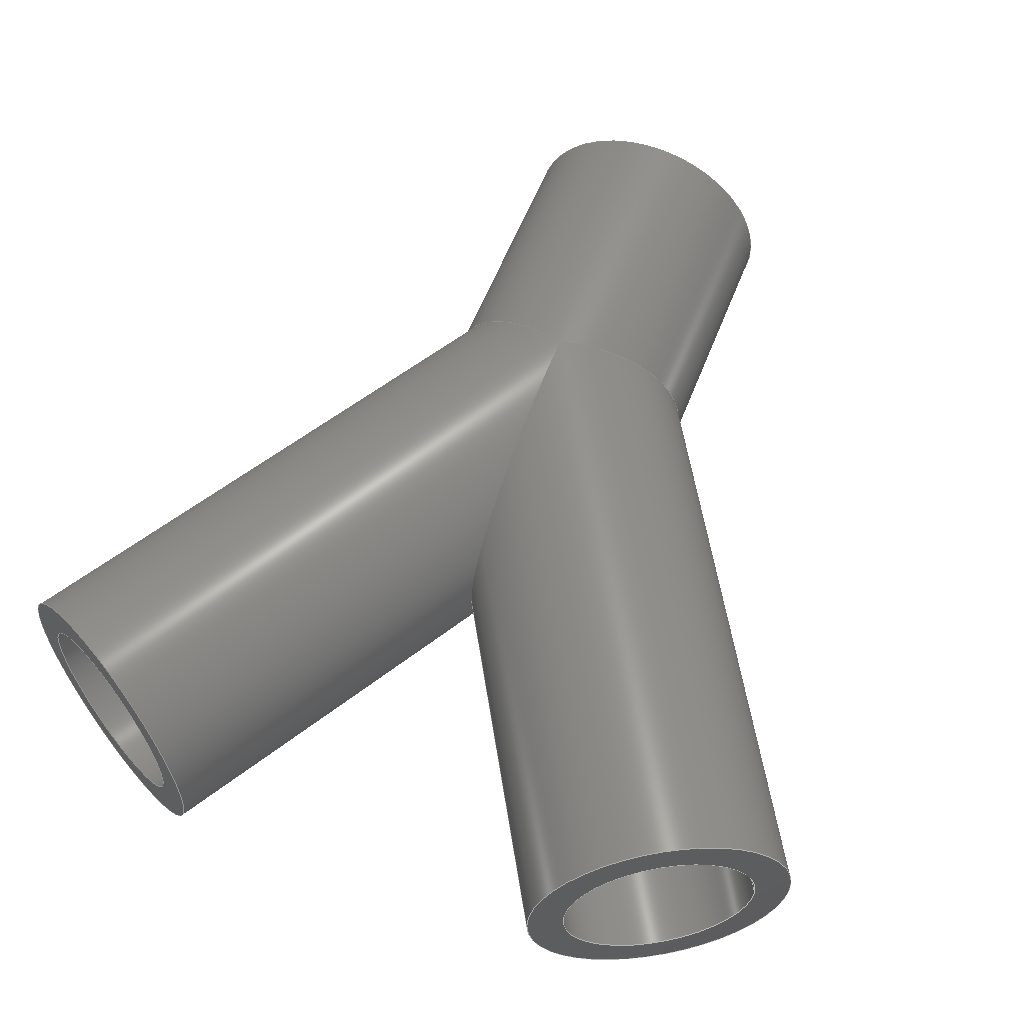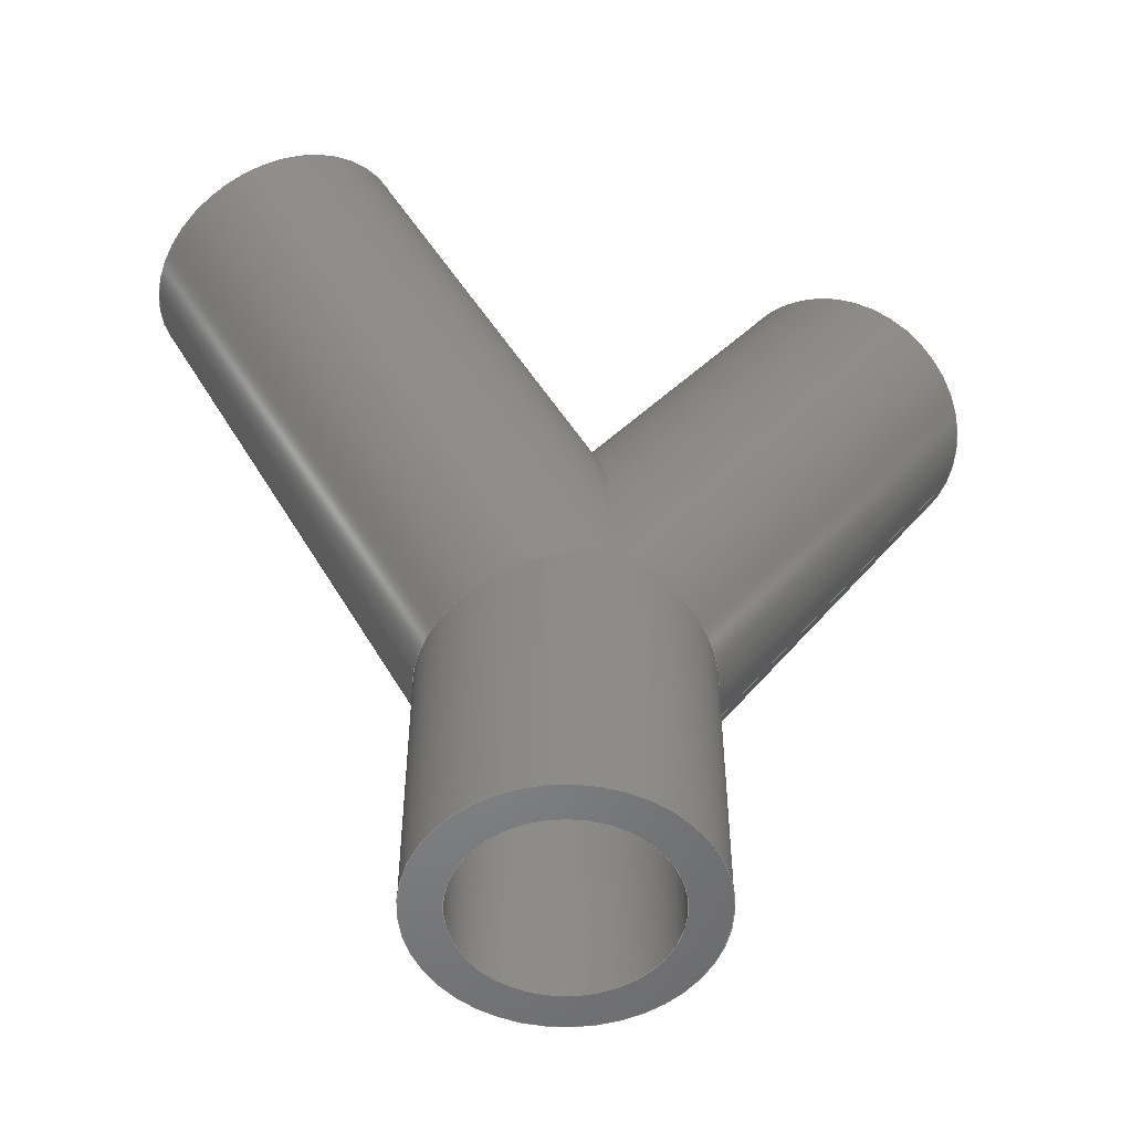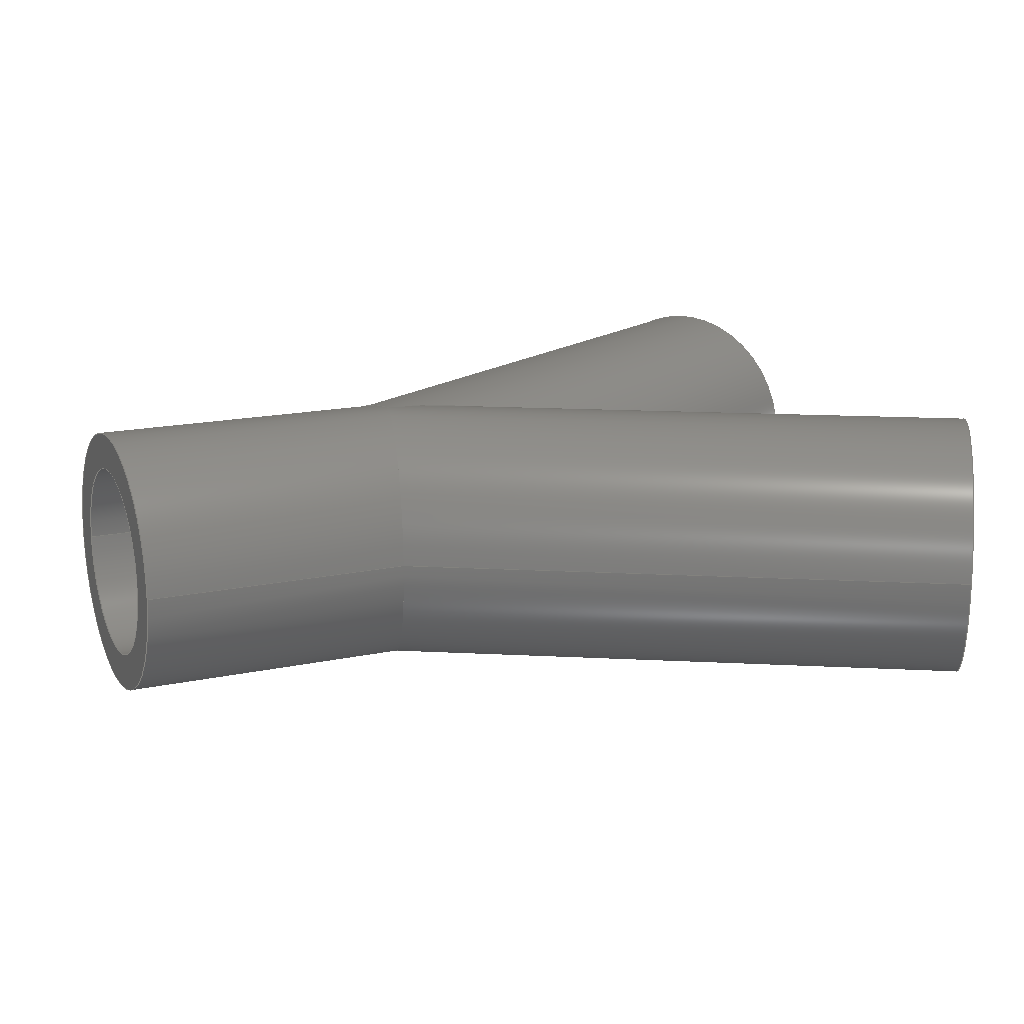
<metadata>
{"format":"step","ext":"stp","renderer":"f3d","projection":"perspective","resolution":1024,"background":"white","views":[{"elev":57.3,"azim":-158.9,"up":"+Z"},{"elev":-52.8,"azim":-17.9,"up":"+Y"},{"elev":16.4,"azim":66.1,"up":"+Z"}]}
</metadata>
<code>
ISO-10303-21;
DATA;
#1=MECHANICAL_DESIGN_GEOMETRIC_PRESENTATION_REPRESENTATION('',(#4),#310);
#2=SHAPE_REPRESENTATION_RELATIONSHIP('SRR','None',#321,#3);
#3=ADVANCED_BREP_SHAPE_REPRESENTATION('',(#5),#309);
#4=STYLED_ITEM('',(#330),#5);
#5=MANIFOLD_SOLID_BREP('Solid3',#156);
#6=FACE_BOUND('',#25,.T.);
#7=FACE_BOUND('',#30,.T.);
#8=FACE_BOUND('',#32,.T.);
#9=PLANE('',#193);
#10=PLANE('',#201);
#11=PLANE('',#202);
#12=FACE_OUTER_BOUND('',#21,.T.);
#13=FACE_OUTER_BOUND('',#22,.T.);
#14=FACE_OUTER_BOUND('',#23,.T.);
#15=FACE_OUTER_BOUND('',#24,.T.);
#16=FACE_OUTER_BOUND('',#26,.T.);
#17=FACE_OUTER_BOUND('',#27,.T.);
#18=FACE_OUTER_BOUND('',#28,.T.);
#19=FACE_OUTER_BOUND('',#29,.T.);
#20=FACE_OUTER_BOUND('',#31,.T.);
#21=EDGE_LOOP('',(#97,#98,#99,#100,#101,#102));
#22=EDGE_LOOP('',(#103,#104,#105,#106,#107,#108));
#23=EDGE_LOOP('',(#109,#110,#111,#112,#113,#114,#115));
#24=EDGE_LOOP('',(#116));
#25=EDGE_LOOP('',(#117));
#26=EDGE_LOOP('',(#118,#119,#120,#121,#122,#123,#124));
#27=EDGE_LOOP('',(#125,#126,#127,#128,#129,#130));
#28=EDGE_LOOP('',(#131,#132,#133,#134,#135,#136));
#29=EDGE_LOOP('',(#137));
#30=EDGE_LOOP('',(#138));
#31=EDGE_LOOP('',(#139));
#32=EDGE_LOOP('',(#140));
#33=CIRCLE('',#180,0.4785);
#34=CIRCLE('',#185,0.4785);
#35=CIRCLE('',#192,0.6575);
#36=CIRCLE('',#195,0.4785);
#37=CIRCLE('',#197,0.6575);
#38=CIRCLE('',#200,0.6575);
#39=LINE('',#267,#45);
#40=LINE('',#276,#46);
#41=LINE('',#289,#47);
#42=LINE('',#294,#48);
#43=LINE('',#298,#49);
#44=LINE('',#303,#50);
#45=VECTOR('',#209,0.4785);
#46=VECTOR('',#220,0.4785);
#47=VECTOR('',#235,0.6575);
#48=VECTOR('',#242,0.4785);
#49=VECTOR('',#247,0.6575);
#50=VECTOR('',#254,0.6575);
#51=ELLIPSE('',#179,0.957,0.4785);
#52=ELLIPSE('',#181,0.957,0.4785);
#53=ELLIPSE('',#182,0.4954,0.4785);
#54=ELLIPSE('',#184,0.4954,0.4785);
#55=ELLIPSE('',#186,0.4954,0.4785);
#56=ELLIPSE('',#188,0.6807,0.6575);
#57=ELLIPSE('',#189,1.315,0.6575);
#58=ELLIPSE('',#190,1.315,0.6575);
#59=ELLIPSE('',#191,0.6807,0.6575);
#60=ELLIPSE('',#198,0.6807,0.6575);
#61=VERTEX_POINT('',#263);
#62=VERTEX_POINT('',#264);
#63=VERTEX_POINT('',#266);
#64=VERTEX_POINT('',#269);
#65=VERTEX_POINT('',#273);
#66=VERTEX_POINT('',#275);
#67=VERTEX_POINT('',#280);
#68=VERTEX_POINT('',#281);
#69=VERTEX_POINT('',#283);
#70=VERTEX_POINT('',#285);
#71=VERTEX_POINT('',#288);
#72=VERTEX_POINT('',#293);
#73=VERTEX_POINT('',#297);
#74=VERTEX_POINT('',#302);
#75=EDGE_CURVE('',#61,#62,#51,.T.);
#76=EDGE_CURVE('',#62,#63,#39,.T.);
#77=EDGE_CURVE('',#63,#63,#33,.T.);
#78=EDGE_CURVE('',#62,#64,#52,.T.);
#79=EDGE_CURVE('',#61,#64,#53,.T.);
#80=EDGE_CURVE('',#64,#65,#54,.T.);
#81=EDGE_CURVE('',#65,#66,#40,.T.);
#82=EDGE_CURVE('',#66,#66,#34,.T.);
#83=EDGE_CURVE('',#65,#61,#55,.T.);
#84=EDGE_CURVE('',#67,#68,#56,.T.);
#85=EDGE_CURVE('',#69,#67,#57,.T.);
#86=EDGE_CURVE('',#70,#69,#58,.T.);
#87=EDGE_CURVE('',#68,#70,#59,.T.);
#88=EDGE_CURVE('',#68,#71,#41,.T.);
#89=EDGE_CURVE('',#71,#71,#35,.T.);
#90=EDGE_CURVE('',#65,#72,#42,.T.);
#91=EDGE_CURVE('',#72,#72,#36,.T.);
#92=EDGE_CURVE('',#68,#73,#43,.T.);
#93=EDGE_CURVE('',#73,#73,#37,.T.);
#94=EDGE_CURVE('',#70,#67,#60,.T.);
#95=EDGE_CURVE('',#69,#74,#44,.T.);
#96=EDGE_CURVE('',#74,#74,#38,.T.);
#97=ORIENTED_EDGE('',*,*,#75,.T.);
#98=ORIENTED_EDGE('',*,*,#76,.T.);
#99=ORIENTED_EDGE('',*,*,#77,.F.);
#100=ORIENTED_EDGE('',*,*,#76,.F.);
#101=ORIENTED_EDGE('',*,*,#78,.T.);
#102=ORIENTED_EDGE('',*,*,#79,.F.);
#103=ORIENTED_EDGE('',*,*,#80,.T.);
#104=ORIENTED_EDGE('',*,*,#81,.T.);
#105=ORIENTED_EDGE('',*,*,#82,.T.);
#106=ORIENTED_EDGE('',*,*,#81,.F.);
#107=ORIENTED_EDGE('',*,*,#83,.T.);
#108=ORIENTED_EDGE('',*,*,#79,.T.);
#109=ORIENTED_EDGE('',*,*,#84,.F.);
#110=ORIENTED_EDGE('',*,*,#85,.F.);
#111=ORIENTED_EDGE('',*,*,#86,.F.);
#112=ORIENTED_EDGE('',*,*,#87,.F.);
#113=ORIENTED_EDGE('',*,*,#88,.T.);
#114=ORIENTED_EDGE('',*,*,#89,.F.);
#115=ORIENTED_EDGE('',*,*,#88,.F.);
#116=ORIENTED_EDGE('',*,*,#89,.T.);
#117=ORIENTED_EDGE('',*,*,#77,.T.);
#118=ORIENTED_EDGE('',*,*,#75,.F.);
#119=ORIENTED_EDGE('',*,*,#83,.F.);
#120=ORIENTED_EDGE('',*,*,#90,.T.);
#121=ORIENTED_EDGE('',*,*,#91,.F.);
#122=ORIENTED_EDGE('',*,*,#90,.F.);
#123=ORIENTED_EDGE('',*,*,#80,.F.);
#124=ORIENTED_EDGE('',*,*,#78,.F.);
#125=ORIENTED_EDGE('',*,*,#84,.T.);
#126=ORIENTED_EDGE('',*,*,#92,.T.);
#127=ORIENTED_EDGE('',*,*,#93,.T.);
#128=ORIENTED_EDGE('',*,*,#92,.F.);
#129=ORIENTED_EDGE('',*,*,#87,.T.);
#130=ORIENTED_EDGE('',*,*,#94,.T.);
#131=ORIENTED_EDGE('',*,*,#86,.T.);
#132=ORIENTED_EDGE('',*,*,#95,.T.);
#133=ORIENTED_EDGE('',*,*,#96,.F.);
#134=ORIENTED_EDGE('',*,*,#95,.F.);
#135=ORIENTED_EDGE('',*,*,#85,.T.);
#136=ORIENTED_EDGE('',*,*,#94,.F.);
#137=ORIENTED_EDGE('',*,*,#96,.T.);
#138=ORIENTED_EDGE('',*,*,#91,.T.);
#139=ORIENTED_EDGE('',*,*,#93,.F.);
#140=ORIENTED_EDGE('',*,*,#82,.F.);
#141=CYLINDRICAL_SURFACE('',#178,0.4785);
#142=CYLINDRICAL_SURFACE('',#183,0.4785);
#143=CYLINDRICAL_SURFACE('',#187,0.6575);
#144=CYLINDRICAL_SURFACE('',#194,0.4785);
#145=CYLINDRICAL_SURFACE('',#196,0.6575);
#146=CYLINDRICAL_SURFACE('',#199,0.6575);
#147=ADVANCED_FACE('',(#12),#141,.F.);
#148=ADVANCED_FACE('',(#13),#142,.F.);
#149=ADVANCED_FACE('',(#14),#143,.T.);
#150=ADVANCED_FACE('',(#15,#6),#9,.T.);
#151=ADVANCED_FACE('',(#16),#144,.F.);
#152=ADVANCED_FACE('',(#17),#145,.T.);
#153=ADVANCED_FACE('',(#18),#146,.T.);
#154=ADVANCED_FACE('',(#19,#7),#10,.T.);
#155=ADVANCED_FACE('',(#20,#8),#11,.F.);
#156=CLOSED_SHELL('',(#147,#148,#149,#150,#151,#152,#153,#154,#155));
#157=DERIVED_UNIT_ELEMENT(#159,1);
#158=DERIVED_UNIT_ELEMENT(#315,-3);
#159=(
CONVERSION_BASED_UNIT('gram',#161)
MASS_UNIT()
NAMED_UNIT(#312)
);
#160=(
MASS_UNIT()
NAMED_UNIT(*)
SI_UNIT(.KILO.,.GRAM.)
);
#161=MASS_MEASURE_WITH_UNIT(MASS_MEASURE(0.001),#160);
#162=DERIVED_UNIT((#157,#158));
#163=MEASURE_REPRESENTATION_ITEM('density measure',
POSITIVE_RATIO_MEASURE(1),#162);
#164=PROPERTY_DEFINITION_REPRESENTATION(#169,#166);
#165=PROPERTY_DEFINITION_REPRESENTATION(#170,#167);
#166=REPRESENTATION('material name',(#168),#309);
#167=REPRESENTATION('density',(#163),#309);
#168=DESCRIPTIVE_REPRESENTATION_ITEM('Generic','Generic');
#169=PROPERTY_DEFINITION('material property','material name',#323);
#170=PROPERTY_DEFINITION('material property','density of part',#323);
#171=DATE_TIME_ROLE('creation_date');
#172=APPLIED_DATE_AND_TIME_ASSIGNMENT(#173,#171,(#323));
#173=DATE_AND_TIME(#174,#175);
#174=CALENDAR_DATE(2023,21,11);
#175=LOCAL_TIME(0,0,0,#176);
#176=COORDINATED_UNIVERSAL_TIME_OFFSET(0,0,.BEHIND.);
#177=AXIS2_PLACEMENT_3D('placement',#261,#203,#204);
#178=AXIS2_PLACEMENT_3D('',#262,#205,#206);
#179=AXIS2_PLACEMENT_3D('',#265,#207,#208);
#180=AXIS2_PLACEMENT_3D('',#268,#210,#211);
#181=AXIS2_PLACEMENT_3D('',#270,#212,#213);
#182=AXIS2_PLACEMENT_3D('',#271,#214,#215);
#183=AXIS2_PLACEMENT_3D('',#272,#216,#217);
#184=AXIS2_PLACEMENT_3D('',#274,#218,#219);
#185=AXIS2_PLACEMENT_3D('',#277,#221,#222);
#186=AXIS2_PLACEMENT_3D('',#278,#223,#224);
#187=AXIS2_PLACEMENT_3D('',#279,#225,#226);
#188=AXIS2_PLACEMENT_3D('',#282,#227,#228);
#189=AXIS2_PLACEMENT_3D('',#284,#229,#230);
#190=AXIS2_PLACEMENT_3D('',#286,#231,#232);
#191=AXIS2_PLACEMENT_3D('',#287,#233,#234);
#192=AXIS2_PLACEMENT_3D('',#290,#236,#237);
#193=AXIS2_PLACEMENT_3D('',#291,#238,#239);
#194=AXIS2_PLACEMENT_3D('',#292,#240,#241);
#195=AXIS2_PLACEMENT_3D('',#295,#243,#244);
#196=AXIS2_PLACEMENT_3D('',#296,#245,#246);
#197=AXIS2_PLACEMENT_3D('',#299,#248,#249);
#198=AXIS2_PLACEMENT_3D('',#300,#250,#251);
#199=AXIS2_PLACEMENT_3D('',#301,#252,#253);
#200=AXIS2_PLACEMENT_3D('',#304,#255,#256);
#201=AXIS2_PLACEMENT_3D('',#305,#257,#258);
#202=AXIS2_PLACEMENT_3D('',#306,#259,#260);
#203=DIRECTION('axis',(0,0,1));
#204=DIRECTION('refdir',(1,0,0));
#205=DIRECTION('center_axis',(-0.5,-0.866,0));
#206=DIRECTION('ref_axis',(0.866,-0.5,0));
#207=DIRECTION('center_axis',(-1,5.481e-16,0));
#208=DIRECTION('ref_axis',(-6.394e-16,-1,0));
#209=DIRECTION('',(0.5,0.866,0));
#210=DIRECTION('center_axis',(-0.5,-0.866,0));
#211=DIRECTION('ref_axis',(0.866,-0.5,0));
#212=DIRECTION('center_axis',(-1,5.481e-16,0));
#213=DIRECTION('ref_axis',(-6.394e-16,-1,0));
#214=DIRECTION('center_axis',(0.2588,0.9659,0));
#215=DIRECTION('ref_axis',(-0.9659,0.2588,0));
#216=DIRECTION('center_axis',(0,1,0));
#217=DIRECTION('ref_axis',(1,0,0));
#218=DIRECTION('center_axis',(-0.2588,0.9659,0));
#219=DIRECTION('ref_axis',(-0.9659,-0.2588,0));
#220=DIRECTION('',(0,-1,0));
#221=DIRECTION('center_axis',(0,-1,0));
#222=DIRECTION('ref_axis',(1,0,0));
#223=DIRECTION('center_axis',(-0.2588,0.9659,0));
#224=DIRECTION('ref_axis',(-0.9659,-0.2588,0));
#225=DIRECTION('center_axis',(-0.5,-0.866,0));
#226=DIRECTION('ref_axis',(-0.866,0.5,0));
#227=DIRECTION('center_axis',(-0.2588,-0.9659,0));
#228=DIRECTION('ref_axis',(-0.9659,0.2588,0));
#229=DIRECTION('center_axis',(-1,1.463e-15,0));
#230=DIRECTION('ref_axis',(1.463e-15,1,0));
#231=DIRECTION('center_axis',(-1,1.463e-15,0));
#232=DIRECTION('ref_axis',(1.463e-15,1,0));
#233=DIRECTION('center_axis',(-0.2588,-0.9659,0));
#234=DIRECTION('ref_axis',(-0.9659,0.2588,0));
#235=DIRECTION('',(0.5,0.866,0));
#236=DIRECTION('center_axis',(0.5,0.866,0));
#237=DIRECTION('ref_axis',(-0.866,0.5,0));
#238=DIRECTION('center_axis',(0.5,0.866,0));
#239=DIRECTION('ref_axis',(0,0,-1));
#240=DIRECTION('center_axis',(0.5,-0.866,0));
#241=DIRECTION('ref_axis',(0.866,0.5,0));
#242=DIRECTION('',(-0.5,0.866,0));
#243=DIRECTION('center_axis',(0.5,-0.866,0));
#244=DIRECTION('ref_axis',(0.866,0.5,0));
#245=DIRECTION('center_axis',(0,1,0));
#246=DIRECTION('ref_axis',(-1,0,0));
#247=DIRECTION('',(0,-1,0));
#248=DIRECTION('center_axis',(0,1,0));
#249=DIRECTION('ref_axis',(-1,0,0));
#250=DIRECTION('center_axis',(0.2588,-0.9659,0));
#251=DIRECTION('ref_axis',(-0.9659,-0.2588,0));
#252=DIRECTION('center_axis',(0.5,-0.866,0));
#253=DIRECTION('ref_axis',(-0.866,-0.5,0));
#254=DIRECTION('',(-0.5,0.866,0));
#255=DIRECTION('center_axis',(-0.5,0.866,0));
#256=DIRECTION('ref_axis',(-0.866,-0.5,0));
#257=DIRECTION('center_axis',(-0.5,0.866,0));
#258=DIRECTION('ref_axis',(0,0,1));
#259=DIRECTION('center_axis',(0,1,0));
#260=DIRECTION('ref_axis',(0,0,1));
#261=CARTESIAN_POINT('',(0,0,0));
#262=CARTESIAN_POINT('Origin',(1.5,4.098,0));
#263=CARTESIAN_POINT('',(3.497e-15,1.5,0.4785));
#264=CARTESIAN_POINT('',(4.371e-16,2.457,-5.86e-17));
#265=CARTESIAN_POINT('Origin',(-1.748e-16,1.5,0));
#266=CARTESIAN_POINT('',(1.086,4.337,5.86e-17));
#267=CARTESIAN_POINT('',(1.086,4.337,-5.86e-17));
#268=CARTESIAN_POINT('Origin',(1.5,4.098,0));
#269=CARTESIAN_POINT('',(3.497e-15,1.5,-0.4785));
#270=CARTESIAN_POINT('Origin',(-1.748e-16,1.5,0));
#271=CARTESIAN_POINT('Origin',(1.748e-16,1.5,0));
#272=CARTESIAN_POINT('Origin',(0,0,0));
#273=CARTESIAN_POINT('',(-0.4785,1.372,5.86e-17));
#274=CARTESIAN_POINT('Origin',(1.748e-16,1.5,0));
#275=CARTESIAN_POINT('',(-0.4785,0,5.86e-17));
#276=CARTESIAN_POINT('',(-0.4785,0,5.86e-17));
#277=CARTESIAN_POINT('Origin',(0,0,0));
#278=CARTESIAN_POINT('Origin',(1.748e-16,1.5,0));
#279=CARTESIAN_POINT('Origin',(1.5,4.098,0));
#280=CARTESIAN_POINT('',(3.497e-15,1.5,-0.6575));
#281=CARTESIAN_POINT('',(0.6575,1.324,8.052e-17));
#282=CARTESIAN_POINT('Origin',(1.748e-16,1.5,0));
#283=CARTESIAN_POINT('',(2.623e-15,2.815,8.052e-17));
#284=CARTESIAN_POINT('Origin',(6.994e-16,1.5,0));
#285=CARTESIAN_POINT('',(3.497e-15,1.5,0.6575));
#286=CARTESIAN_POINT('Origin',(6.994e-16,1.5,0));
#287=CARTESIAN_POINT('Origin',(1.748e-16,1.5,0));
#288=CARTESIAN_POINT('',(2.069,3.769,8.052e-17));
#289=CARTESIAN_POINT('',(2.069,3.769,8.052e-17));
#290=CARTESIAN_POINT('Origin',(1.5,4.098,0));
#291=CARTESIAN_POINT('Origin',(1.5,4.098,0));
#292=CARTESIAN_POINT('Origin',(-1.5,4.098,0));
#293=CARTESIAN_POINT('',(-1.914,3.859,5.86e-17));
#294=CARTESIAN_POINT('',(-1.914,3.859,-5.86e-17));
#295=CARTESIAN_POINT('Origin',(-1.5,4.098,0));
#296=CARTESIAN_POINT('Origin',(0,0,0));
#297=CARTESIAN_POINT('',(0.6575,0,-8.052e-17));
#298=CARTESIAN_POINT('',(0.6575,0,-8.052e-17));
#299=CARTESIAN_POINT('Origin',(0,0,0));
#300=CARTESIAN_POINT('Origin',(1.748e-16,1.5,0));
#301=CARTESIAN_POINT('Origin',(-1.5,4.098,0));
#302=CARTESIAN_POINT('',(-0.9306,4.427,8.052e-17));
#303=CARTESIAN_POINT('',(-0.9306,4.427,8.052e-17));
#304=CARTESIAN_POINT('Origin',(-1.5,4.098,0));
#305=CARTESIAN_POINT('Origin',(-1.5,4.098,0));
#306=CARTESIAN_POINT('Origin',(0,0,0));
#307=UNCERTAINTY_MEASURE_WITH_UNIT(LENGTH_MEASURE(0.0003937),
#313,'DISTANCE_ACCURACY_VALUE',
'Maximum model space distance between geometric entities at asserted c
onnectivities');
#308=UNCERTAINTY_MEASURE_WITH_UNIT(LENGTH_MEASURE(0.0003937),
#313,'DISTANCE_ACCURACY_VALUE',
'Maximum model space distance between geometric entities at asserted c
onnectivities');
#309=(
GEOMETRIC_REPRESENTATION_CONTEXT(3)
GLOBAL_UNCERTAINTY_ASSIGNED_CONTEXT((#307))
GLOBAL_UNIT_ASSIGNED_CONTEXT((#313,#317,#318))
REPRESENTATION_CONTEXT('','3D')
);
#310=(
GEOMETRIC_REPRESENTATION_CONTEXT(3)
GLOBAL_UNCERTAINTY_ASSIGNED_CONTEXT((#308))
GLOBAL_UNIT_ASSIGNED_CONTEXT((#313,#317,#318))
REPRESENTATION_CONTEXT('','3D')
);
#311=DIMENSIONAL_EXPONENTS(1,0,0,0,0,0,0);
#312=DIMENSIONAL_EXPONENTS(1,0,0,0,0,0,0);
#313=(
CONVERSION_BASED_UNIT('inch',#316)
LENGTH_UNIT()
NAMED_UNIT(#311)
);
#314=(
LENGTH_UNIT()
NAMED_UNIT(*)
SI_UNIT(.MILLI.,.METRE.)
);
#315=(
LENGTH_UNIT()
NAMED_UNIT(*)
SI_UNIT(.CENTI.,.METRE.)
);
#316=LENGTH_MEASURE_WITH_UNIT(LENGTH_MEASURE(25.4),#314);
#317=(
NAMED_UNIT(*)
PLANE_ANGLE_UNIT()
SI_UNIT($,.RADIAN.)
);
#318=(
NAMED_UNIT(*)
SI_UNIT($,.STERADIAN.)
SOLID_ANGLE_UNIT()
);
#319=SHAPE_DEFINITION_REPRESENTATION(#320,#321);
#320=PRODUCT_DEFINITION_SHAPE('',$,#323);
#321=SHAPE_REPRESENTATION('',(#177),#309);
#322=PRODUCT_DEFINITION_CONTEXT('part definition',#327,'design');
#323=PRODUCT_DEFINITION('WYE-S1-SCH80-60','True Wye',#324,#322);
#324=PRODUCT_DEFINITION_FORMATION('',$,#329);
#325=PRODUCT_RELATED_PRODUCT_CATEGORY('True Wye','True Wye',(#329));
#326=APPLICATION_PROTOCOL_DEFINITION('international standard',
'automotive_design',2009,#327);
#327=APPLICATION_CONTEXT(
'Core Data for Automotive Mechanical Design Process');
#328=PRODUCT_CONTEXT('part definition',#327,'mechanical');
#329=PRODUCT('WYE-S1-SCH80-60','True Wye',$,(#328));
#330=PRESENTATION_STYLE_ASSIGNMENT((#331));
#331=SURFACE_STYLE_USAGE(.BOTH.,#334);
#332=SURFACE_STYLE_RENDERING_WITH_PROPERTIES($,#338,(#333));
#333=SURFACE_STYLE_TRANSPARENT(0);
#334=SURFACE_SIDE_STYLE('',(#335,#332));
#335=SURFACE_STYLE_FILL_AREA(#336);
#336=FILL_AREA_STYLE('',(#337));
#337=FILL_AREA_STYLE_COLOUR('',#338);
#338=COLOUR_RGB('',0.749,0.749,0.749);
ENDSEC;
END-ISO-10303-21;

</code>
